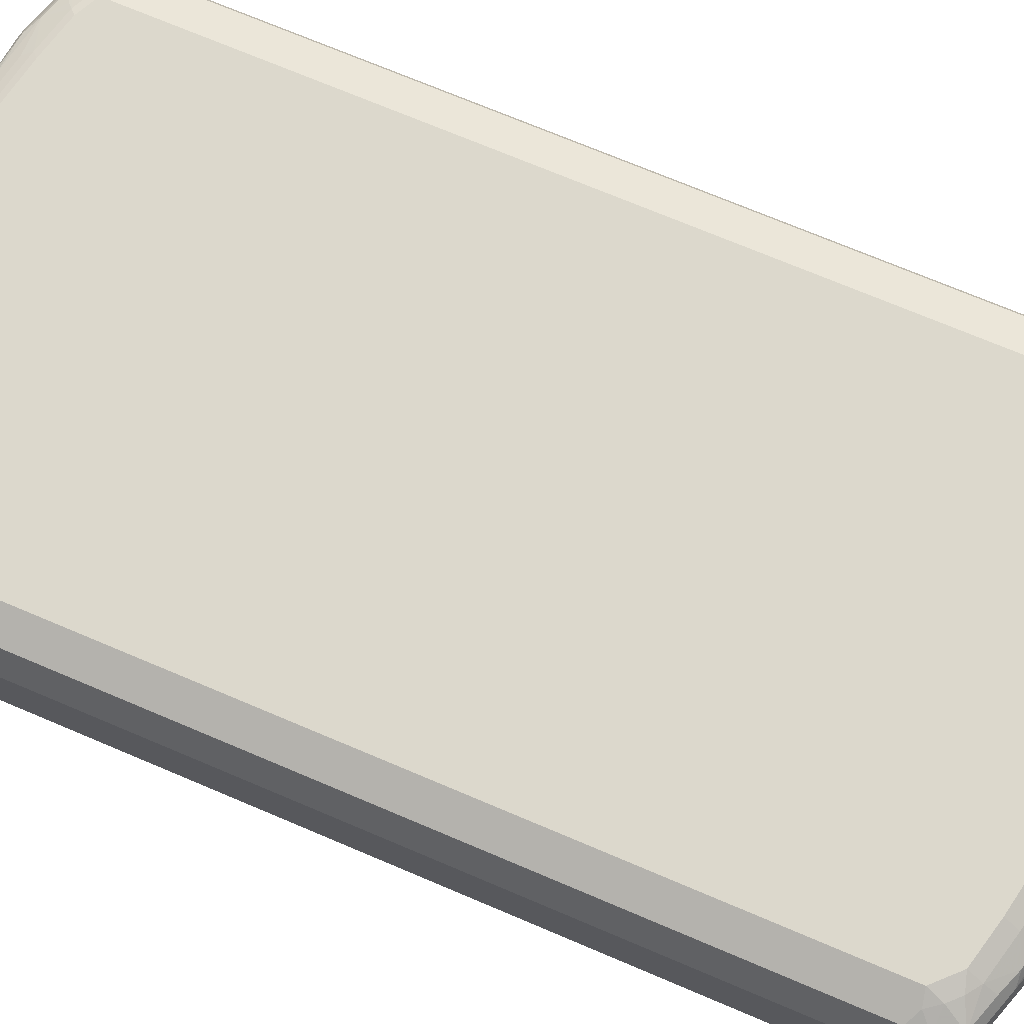
<metadata>
{"format":"obj","ext":"obj","renderer":"f3d","projection":"perspective","resolution":1024,"background":"white","views":[{"elev":72.7,"azim":112.9,"up":"+Z"}]}
</metadata>
<code>
v 0.4285 -0.8775 0.102
v 0.4558 -0.8639 -0.08163
v 0.4558 -0.8639 0.102
v 0.4966 -0.8231 0.08162
v 0.4761 -0.8435 0.1224
v 0.505 -0.7984 0.102
v 0.4795 -0.8316 0.1326
v 0.483 -0.8231 0.136
v 0.4999 -0.801 0.1122
v 0.5033 -0.7823 0.1156
v 0.5102 -0.7755 0.102
v 0.5102 -0.7959 0.08162
v 0.5102 -0.7959 -0.06122
v 0.5102 -0.7755 -0.08163
v 0.505 -0.8061 -0.07142
v 0.4966 -0.8231 -0.06122
v 0.4974 -0.8163 -0.08163
v 0.4974 -0.7959 -0.102
v 0.477 -0.8367 -0.102
v 0.4761 -0.8435 -0.08163
v 0.4642 -0.8469 -0.1122
v 0.4643 -0.8265 -0.1326
v 0.4558 -0.8503 -0.1156
v 0.4557 -0.8299 -0.136
v 0.4336 -0.8673 -0.1122
v 0.4311 -0.8724 -0.102
v 0.3741 -0.8912 -0.09522
v 0.4149 -0.8708 -0.1156
v 0.4013 -0.8639 -0.1292
v 0.2721 -0.8912 -0.136
v 0.3333 -0.8912 -0.1156
v 0.3673 -0.898 -0.08163
v 0.4285 -0.8775 -0.08163
v 0.3673 -0.898 0.102
v 0.3775 -0.8929 0.1122
v 0.3169 -0.898 0.1296
v 0.3367 -0.8929 0.1326
v 0.2714 -0.898 0.1489
v 0.3469 -0.8852 0.1429
v 0.4285 -0.8648 0.1429
v 0.3775 -0.8724 0.1531
v 0.4387 -0.852 0.1531
v 0.4592 -0.8418 0.1531
v 0.449 -0.8393 0.1582
v 0.4387 -0.801 0.1735
v 0.4421 -0.7823 0.1769
v 0.4625 -0.8231 0.1564
v 0.4829 -0.7823 0.1564
v 0.4795 -0.801 0.1531
v 0.4591 -0.852 0.1326
v 0.4489 -0.8648 0.1224
v 0.4387 -0.8724 0.1122
v 0.4183 -0.8724 0.1326
v 0.5102 0.7754 0.102
v 0.4829 0.7687 0.1564
v 0.4965 0.7823 0.1292
v 0.4999 0.806 0.1122
v 0.5102 0.7958 0.08162
v 0.5102 0.7754 -0.08162
v 0.5102 0.7958 -0.06121
v 0.4965 0.823 -0.05439
v 0.5033 0.8094 -0.06801
v 0.505 0.7958 -0.08417
v 0.4846 0.7958 -0.125
v 0.4795 0.806 -0.1275
v 0.4999 0.806 -0.08672
v 0.4626 0.8503 -0.1088
v 0.4761 0.8434 -0.0748
v 0.4965 0.823 0.08841
v 0.4761 0.8434 0.1292
v 0.4558 0.8639 0.1088
v 0.4592 0.8469 0.153
v 0.4387 0.8673 0.1326
v 0.4285 0.8775 0.102
v 0.4421 0.8707 -0.08842
v 0.4285 0.8775 -0.08162
v 0.4285 0.8723 -0.1046
v 0.4387 0.8673 -0.1071
v 0.4558 0.8639 -0.0748
v 0.4592 0.8469 -0.1173
v 0.449 0.8434 -0.1292
v 0.4643 0.8367 -0.125
v 0.4592 0.8264 -0.1377
v 0.4795 0.8264 -0.1071
v 0.4795 0.7857 -0.1377
v 0.4387 0.7857 -0.1581
v 0.4183 0.806 -0.1581
v 0.4081 0.7958 -0.1633
v 0.3673 0.8163 -0.1633
v 0.38 -0.518 -0.1662
v 0.4003 -0.5384 -0.1662
v 0.4285 0.7754 -0.1633
v 0.4829 0.7754 -0.136
v 0.4829 -0.3114 -0.1361
v 0.4829 -0.7755 -0.136
v 0.4558 -0.3114 -0.1496
v 0.4285 -0.7755 -0.1632
v 0.4311 -0.7959 -0.1581
v 0.4718 -0.7959 -0.1377
v 0.4336 -0.8061 -0.153
v 0.4149 -0.8095 -0.1565
v 0.3741 -0.8299 -0.1565
v 0.4149 -0.8503 -0.136
v 0.3537 -0.8708 -0.136
v 0.4336 -0.8469 -0.1326
v 0.2925 -0.8503 -0.1565
v 0.3673 -0.8163 -0.1632
v 0.2857 -0.8367 -0.1632
v 0.1632 -0.8571 -0.1632
v 0.17 -0.8708 -0.1565
v 0.1195 -0.8513 -0.1662
v 0.102 -0.898 -0.1428
v 0.1564 -0.8844 -0.1496
v 0.2244 -0.898 -0.1326
v -0.255 -0.898 -0.1326
v -0.102 -0.898 -0.1428
v -0.17 -0.8844 -0.1496
v -0.137 -0.8513 -0.1662
v -0.2798 -0.8309 -0.1662
v -0.1633 -0.8571 -0.1632
v -0.2857 -0.8367 -0.1632
v -0.3673 -0.8163 -0.1632
v -0.2925 -0.8639 -0.1496
v -0.3537 -0.8844 -0.1292
v -0.3741 -0.8435 -0.1496
v -0.4592 -0.8469 -0.1326
v -0.3775 -0.8878 -0.1122
v -0.3469 -0.898 -0.102
v -0.3877 -0.898 -0.06122
v -0.3979 -0.8878 -0.09183
v -0.4387 -0.8673 -0.1122
v -0.4795 -0.8469 -0.09183
v -0.4761 -0.8435 -0.1088
v -0.4966 -0.8231 -0.08841
v -0.4829 -0.8503 -0.0544
v -0.4557 -0.8639 -0.08841
v -0.4286 -0.8775 -0.08163
v -0.4829 -0.8503 0.0884
v -0.3877 -0.898 0.08162
v -0.2653 -0.898 0.1472
v -0.3469 -0.898 0.1224
v -0.3469 -0.8844 0.1496
v -0.2448 -0.898 0.153
v 0.255 -0.898 0.153
v 0.3673 -0.8708 0.1564
v 0.3877 -0.8435 0.17
v 0.3061 -0.8639 0.17
v 0.2041 -0.8844 0.17
v 0.2041 -0.8571 0.1837
v 0.3061 -0.8367 0.1837
v 0.3877 -0.8163 0.1837
v 0.4081 -0.8189 0.1786
v 0.4285 -0.7984 0.1786
v 0.4285 -0.7755 0.1837
v 0.4558 0.7823 0.1701
v 0.4795 0.806 0.153
v 0.4761 0.823 0.1496
v 0.4387 0.806 0.1735
v 0.4285 0.7754 0.1837
v 0.3877 0.8163 0.1837
v 0.306 0.8367 0.1837
v 0.3945 0.8434 0.1701
v 0.3128 0.8639 0.1701
v 0.2109 0.8843 0.1701
v 0.3537 0.8843 0.1496
v 0.3979 0.8673 0.153
v 0.3775 0.8877 0.1326
v 0.4183 0.8264 0.1735
v 0.3673 0.8979 0.102
v 0.2857 0.9183 0.102
v 0.2857 0.9183 -0.08162
v 0.1632 0.9388 -0.06121
v 0.1428 0.9388 -0.08162
v 0 0.9388 -0.102
v 0 0.9251 -0.1292
v 0.1428 0.9251 -0.1088
v 0.2244 0.9048 -0.1292
v 0.2244 0.9183 -0.102
v 0.2857 0.9048 -0.1088
v 0.3265 0.8843 -0.1292
v 0.3469 0.8928 -0.1046
v 0.3673 0.8979 -0.08162
v 0.4081 0.8639 -0.1292
v 0.4183 0.8469 -0.1377
v 0.3877 0.8367 -0.1505
v 0.3571 0.8673 -0.1377
v 0.2755 0.8877 -0.1377
v 0.3775 0.8264 -0.1581
v 0.2959 0.8469 -0.1581
v 0.1734 0.8673 -0.1581
v 0.1632 0.8843 -0.1496
v -0.1632 0.8843 -0.1496
v -0.1632 0.857 -0.1633
v 0.1632 0.857 -0.1633
v 0.2857 0.8367 -0.1633
v -0.3469 -0.516 -0.1662
v -0.2857 0.8367 -0.1633
v -0.2857 0.8639 -0.1496
v -0.2653 0.8911 -0.136
v -0.2448 0.9048 -0.1292
v -0.3469 0.8843 -0.1292
v -0.3673 0.8434 -0.1496
v -0.4285 0.8503 -0.136
v -0.4285 0.8367 -0.1429
v -0.3673 0.8163 -0.1633
v -0.4081 0.7958 -0.1633
v -0.4285 0.7984 -0.1581
v -0.4285 0.7754 -0.1633
v -0.4227 -0.6152 -0.1662
v -0.4965 0.7687 -0.1292
v -0.4558 -0.7823 -0.1496
v -0.4965 -0.3114 -0.1292
v -0.4965 -0.7823 -0.1292
v -0.4795 -0.8061 -0.1326
v -0.4387 -0.8061 -0.153
v -0.4285 -0.7755 -0.1632
v -0.4227 -0.7084 -0.1662
v -0.4023 -0.7493 -0.1662
v -0.3847 -0.7726 -0.1662
v -0.3644 -0.793 -0.1662
v -0.3411 -0.8105 -0.1662
v -0.4081 -0.7959 -0.1632
v 0.4023 -0.7347 -0.1662
v 0.3454 -0.8046 -0.1662
v 0.242 -0.8309 -0.1662
v 0.4081 -0.7959 -0.1632
v 0.395 -0.7551 -0.1662
v 0.4023 -0.5598 -0.1662
v -0.4761 -0.8231 -0.1292
v -0.4999 -0.8061 -0.1122
v -0.5102 -0.7959 -0.08163
v -0.5102 -0.7959 0.102
v -0.5102 -0.7755 0.1224
v -0.505 -0.7959 0.125
v -0.4965 -0.7755 0.1496
v -0.4999 -0.8061 0.1275
v -0.4795 -0.8265 0.148
v -0.4795 -0.8469 0.1071
v -0.5033 -0.8095 0.1088
v -0.4387 -0.8673 0.1275
v -0.4592 -0.8469 0.148
v -0.449 -0.8163 0.1709
v -0.4795 -0.8061 0.1582
v -0.4864 -0.3114 0.1547
v -0.4965 0.7754 0.1496
v -0.4285 0.7958 0.1837
v -0.4285 -0.7959 0.1837
v -0.4387 -0.8061 0.1786
v -0.3979 -0.8265 0.1786
v -0.3877 -0.8163 0.1837
v -0.3163 -0.8469 0.1786
v -0.3775 -0.8673 0.1582
v -0.4081 -0.8367 0.1709
v -0.4387 -0.8469 0.1582
v -0.4081 -0.8639 0.1496
v -0.2755 -0.8878 0.1582
v -0.3061 -0.8639 0.17
v -0.2142 -0.8673 0.1786
v -0.204 -0.8844 0.17
v -0.1224 -0.898 0.1633
v -0.204 -0.8571 0.1837
v -0.3061 -0.8367 0.1837
v 0.1224 -0.898 0.1633
v -0.2041 0.857 0.1837
v -0.3265 0.8367 0.1837
v -0.3877 0.8163 0.1837
v -0.3945 0.8299 0.1768
v -0.3333 0.8503 0.1768
v -0.3741 0.8707 0.1564
v -0.3197 0.8639 0.1701
v -0.2109 0.8707 0.1768
v 0.2041 0.857 0.1837
v -0.1973 0.8843 0.1701
v 0.02717 0.9251 0.1496
v 0.1156 0.9115 0.1564
v 0.2516 0.9048 0.1496
v 0.2755 0.9081 0.1326
v 0.2448 0.9183 0.1224
v 0.1428 0.9388 0.102
v 0.1496 0.9251 0.1292
v 0.02038 0.9388 0.1224
v -0.03396 0.9251 0.1496
v -0.1496 0.9115 0.1564
v -0.04754 0.9319 0.136
v -0.1496 0.9319 0.1156
v -0.04075 0.9388 0.1224
v -0.1428 0.9388 0.102
v -0.2448 0.9183 0.1224
v -0.2516 0.9115 0.136
v -0.238 0.9048 0.1496
v -0.2721 0.8911 0.1564
v -0.3401 0.8843 0.1496
v -0.3537 0.8911 0.136
v -0.3469 0.8979 0.1224
v -0.3699 0.8928 0.1224
v -0.3724 0.8877 0.1326
v -0.4311 0.8723 0.1224
v -0.3902 0.8928 0.102
v -0.2857 0.9183 0.102
v -0.1632 0.9388 0.08162
v -0.2857 0.9183 -0.08162
v -0.3877 0.8979 -0.06121
v -0.3877 0.8979 0.08162
v -0.4285 0.8775 0.102
v -0.4421 0.8707 0.102
v -0.4795 0.852 -0.0714
v -0.4829 0.8503 0.08162
v -0.4829 0.8503 -0.06121
v -0.4965 0.823 -0.08162
v -0.4761 0.8434 -0.102
v -0.449 0.8647 -0.102
v -0.4387 0.8723 -0.09181
v -0.4558 0.8639 -0.08162
v -0.3979 0.8928 -0.0714
v -0.4183 0.8723 -0.1122
v -0.4285 0.8647 -0.1224
v -0.4592 0.8417 -0.1326
v -0.4387 0.852 -0.1326
v -0.3571 0.8928 -0.1122
v -0.3469 0.8979 -0.102
v -0.2959 0.9132 -0.09181
v -0.2551 0.9132 -0.1122
v -0.2653 0.9055 -0.1224
v -0.1326 0.9132 -0.1326
v -0.1224 0.9115 -0.136
v -0.01019 0.9336 -0.1122
v -0.153 0.9336 -0.09181
v -0.1428 0.9388 -0.08162
v -0.1632 0.9388 -0.06121
v -0.2448 0.9183 -0.102
v 0.1632 0.9388 0.08162
v 0.102 0.9115 -0.136
v 0.1122 0.9081 -0.1377
v -0.449 0.8392 -0.1377
v -0.4387 0.801 -0.153
v -0.4421 0.7823 -0.1564
v -0.4626 0.823 -0.136
v -0.4829 0.7823 -0.136
v -0.4795 0.801 -0.1326
v -0.4999 0.801 -0.1122
v -0.4795 0.8316 -0.1122
v -0.505 0.7984 -0.102
v -0.5033 0.7823 -0.1156
v -0.5102 0.7754 -0.102
v -0.5102 0.7958 -0.08162
v -0.5102 -0.3114 -0.102
v -0.5102 -0.7755 -0.102
v -0.5102 0.7958 0.102
v -0.4846 0.8469 0.09181
v -0.4558 0.8639 0.102
v -0.4761 0.8434 0.1224
v -0.4974 0.8163 0.1224
v -0.505 0.806 0.1122
v -0.505 0.7857 0.1326
v -0.4974 0.7958 0.1429
v -0.4744 0.8264 0.153
v -0.4846 0.806 0.153
v -0.4718 0.8163 0.1581
v -0.4829 0.7958 0.1564
v -0.5102 0.7754 0.1224
v -0.4353 0.8094 0.1768
v -0.4541 0.8469 0.153
v -0.4846 0.8264 0.1326
v -0.4336 0.8673 0.1326
v -0.3928 0.8673 0.153
v -0.4353 0.8503 0.1564
v -0.4592 0.852 -0.1122
v -0.4286 -0.8724 0.125
v -0.4421 -0.8708 0.1088
v -0.3877 -0.8929 0.1046
v -0.3673 -0.8929 0.125
v 0.2651 -0.898 -0.1224
v 0.3264 -0.898 -0.102
v 0.2463 -0.898 -0.1282
v 0.4846 -0.7857 -0.1326
v 0.505 -0.7857 -0.09183
v 0.477 -0.8163 -0.1224
f 2 3 1
f 282 283 273
f 284 283 282
f 284 285 283
f 284 286 285
f 284 282 286
f 286 282 281
f 286 281 287
f 286 287 285
f 285 287 288
f 289 285 288
f 289 283 285
f 290 283 289
f 290 291 283
f 290 269 291
f 290 292 269
f 290 293 292
f 293 289 294
f 295 293 294
f 295 296 293
f 274 282 273
f 274 281 282
f 274 279 281
f 280 279 274
f 268 270 269
f 268 271 270
f 268 265 271
f 265 264 271
f 272 271 264
f 164 271 272
f 164 273 271
f 164 274 273
f 164 275 274
f 295 297 296
f 164 276 275
f 276 165 167
f 277 276 167
f 277 278 276
f 277 167 278
f 278 167 170
f 279 278 170
f 279 276 278
f 280 276 279
f 280 274 276
f 164 165 276
f 268 269 267
f 295 298 297
f 295 294 299
f 315 312 314
f 315 311 312
f 316 311 315
f 316 317 311
f 316 318 317
f 316 201 318
f 316 319 201
f 316 315 319
f 315 314 319
f 314 302 319
f 319 302 320
f 319 320 321
f 319 321 322
f 323 319 322
f 323 201 319
f 323 200 201
f 323 322 200
f 324 200 322
f 324 325 200
f 314 312 313
f 314 313 302
f 306 303 302
f 306 302 313
f 294 288 299
f 294 289 288
f 299 288 287
f 299 287 300
f 299 300 301
f 299 301 302
f 299 302 303
f 299 303 298
f 298 303 297
f 295 299 298
f 304 297 303
f 304 303 305
f 306 305 303
f 306 307 305
f 306 308 307
f 306 309 308
f 306 310 309
f 306 311 310
f 306 312 311
f 306 313 312
f 304 305 297
f 324 175 325
f 268 267 265
f 266 267 246
f 236 235 234
f 236 237 235
f 236 238 237
f 236 239 238
f 236 234 239
f 234 232 239
f 232 138 239
f 232 134 138
f 134 135 138
f 238 239 138
f 238 138 240
f 238 240 241
f 238 241 237
f 237 241 242
f 243 237 242
f 243 235 237
f 243 244 235
f 243 245 244
f 243 246 245
f 234 235 233
f 234 233 232
f 232 233 231
f 232 231 134
f 93 96 92
f 94 96 93
f 228 92 223
f 228 91 92
f 228 223 91
f 91 223 90
f 90 223 196
f 196 223 218
f 226 97 98
f 243 247 246
f 101 226 98
f 226 102 107
f 214 215 126
f 214 126 213
f 229 213 126
f 229 230 213
f 229 126 230
f 133 230 126
f 133 134 230
f 134 231 230
f 101 102 226
f 266 265 267
f 243 248 247
f 249 248 242
f 262 251 261
f 262 250 251
f 262 261 250
f 250 261 247
f 261 149 247
f 261 263 149
f 260 263 261
f 260 143 263
f 263 143 144
f 148 263 144
f 148 149 263
f 149 154 247
f 151 154 149
f 152 154 151
f 150 151 149
f 154 246 247
f 264 246 154
f 265 246 264
f 266 246 265
f 258 261 251
f 258 260 261
f 258 259 260
f 260 259 143
f 249 247 248
f 249 250 247
f 249 251 250
f 249 252 251
f 249 253 252
f 249 254 253
f 249 242 254
f 254 242 241
f 255 254 241
f 243 242 248
f 252 254 255
f 252 255 142
f 256 252 142
f 257 252 256
f 257 251 252
f 257 258 251
f 257 259 258
f 257 256 259
f 256 143 259
f 256 142 143
f 252 253 254
f 97 92 96
f 324 326 175
f 324 322 327
f 350 297 305
f 350 305 307
f 317 341 310
f 367 317 310
f 367 311 317
f 367 310 311
f 207 208 336
f 335 207 336
f 207 334 204
f 204 334 203
f 291 269 270
f 291 270 283
f 273 283 270
f 271 273 270
f 274 275 276
f 164 272 161
f 272 264 161
f 161 264 159
f 159 264 154
f 293 269 292
f 293 296 269
f 361 366 362
f 361 246 267
f 359 245 246
f 359 246 358
f 361 358 246
f 356 358 361
f 356 361 362
f 356 362 351
f 363 356 351
f 363 352 356
f 363 351 352
f 159 154 155
f 351 362 350
f 364 297 350
f 296 297 364
f 365 296 364
f 365 269 296
f 365 362 269
f 365 364 362
f 366 269 362
f 366 267 269
f 361 267 366
f 364 350 362
f 235 244 245
f 255 368 142
f 255 241 240
f 373 372 31
f 31 372 30
f 374 30 372
f 374 114 30
f 374 372 114
f 36 32 34
f 117 116 115
f 24 99 22
f 99 375 22
f 99 95 375
f 95 14 375
f 376 375 14
f 376 18 375
f 376 15 18
f 376 14 15
f 377 375 18
f 377 22 375
f 377 19 22
f 377 18 19
f 373 31 32
f 373 32 372
f 372 32 36
f 372 36 114
f 368 240 369
f 368 369 139
f 370 368 139
f 370 371 368
f 370 141 371
f 370 139 141
f 142 371 141
f 368 371 142
f 369 138 139
f 255 240 368
f 240 138 369
f 83 185 184
f 83 184 81
f 77 182 76
f 76 182 74
f 74 182 169
f 74 169 73
f 171 169 182
f 45 46 153
f 45 153 44
f 87 185 83
f 324 327 326
f 235 245 233
f 360 348 233
f 332 191 175
f 333 191 332
f 333 187 191
f 333 332 187
f 332 177 187
f 332 175 177
f 177 180 187
f 180 183 187
f 181 183 180
f 318 201 203
f 318 203 334
f 317 318 334
f 317 334 207
f 317 207 335
f 317 335 336
f 337 317 336
f 337 338 317
f 337 336 338
f 338 336 208
f 191 192 175
f 325 192 200
f 325 175 192
f 281 331 287
f 327 322 328
f 327 328 174
f 326 327 174
f 326 174 175
f 328 300 174
f 329 300 328
f 329 301 300
f 329 328 301
f 330 301 328
f 338 208 210
f 330 322 301
f 321 301 322
f 321 320 301
f 302 301 320
f 300 287 174
f 174 287 331
f 172 174 331
f 172 331 170
f 279 170 331
f 279 331 281
f 330 328 322
f 360 233 245
f 339 338 210
f 340 317 339
f 308 348 307
f 349 307 348
f 349 350 307
f 349 351 350
f 349 352 351
f 349 353 352
f 349 348 353
f 353 348 354
f 353 354 352
f 355 352 354
f 355 356 352
f 357 356 355
f 357 358 356
f 357 359 358
f 357 245 359
f 357 355 245
f 355 354 245
f 354 360 245
f 354 348 360
f 309 342 345
f 309 345 308
f 345 348 308
f 345 346 348
f 340 341 317
f 340 310 341
f 340 309 310
f 340 342 309
f 340 343 342
f 340 210 343
f 340 339 210
f 344 343 210
f 344 342 343
f 339 317 338
f 344 345 342
f 344 347 346
f 344 210 347
f 210 212 347
f 347 212 213
f 347 213 230
f 231 347 230
f 231 233 347
f 347 233 348
f 346 347 348
f 344 346 345
f 97 223 92
f 290 289 293
f 227 223 97
f 82 81 80
f 82 83 81
f 82 65 83
f 82 84 65
f 82 67 84
f 82 80 67
f 84 67 66
f 84 66 65
f 85 83 65
f 86 83 85
f 86 87 83
f 88 87 86
f 88 89 87
f 88 90 89
f 88 91 90
f 88 92 91
f 88 86 92
f 86 85 92
f 85 93 92
f 80 81 78
f 80 78 67
f 79 68 67
f 79 71 68
f 63 66 62
f 67 62 66
f 61 62 67
f 61 67 68
f 61 68 69
f 61 69 58
f 69 57 58
f 69 70 57
f 69 68 70
f 85 64 93
f 71 70 68
f 71 73 72
f 71 74 73
f 75 74 71
f 75 76 74
f 75 77 76
f 75 78 77
f 75 67 78
f 75 79 67
f 75 71 79
f 71 72 70
f 63 65 66
f 85 65 64
f 59 94 93
f 106 108 107
f 106 109 108
f 110 109 106
f 110 111 109
f 110 112 111
f 110 113 112
f 110 30 113
f 110 106 30
f 112 113 30
f 112 30 114
f 112 114 115
f 112 115 116
f 112 116 117
f 112 117 118
f 112 118 111
f 118 119 111
f 120 119 118
f 121 119 120
f 121 122 119
f 106 107 102
f 106 102 30
f 104 30 102
f 104 29 30
f 59 14 94
f 59 11 14
f 12 14 11
f 95 94 14
f 95 96 94
f 95 97 96
f 95 98 97
f 99 98 95
f 24 98 99
f 64 59 93
f 100 98 24
f 100 24 101
f 24 102 101
f 103 102 24
f 103 104 102
f 103 29 104
f 103 105 29
f 103 24 105
f 24 25 105
f 29 105 25
f 100 101 98
f 121 123 122
f 63 64 65
f 60 59 63
f 21 19 20
f 21 22 19
f 23 22 21
f 23 24 22
f 23 25 24
f 23 21 25
f 21 2 25
f 26 25 2
f 27 25 26
f 28 25 27
f 28 29 25
f 28 30 29
f 28 31 30
f 28 27 31
f 27 32 31
f 27 26 32
f 26 33 32
f 26 2 33
f 33 2 1
f 21 20 2
f 16 13 4
f 16 4 2
f 16 2 20
f 4 3 2
f 4 5 3
f 6 5 4
f 6 7 5
f 6 8 7
f 9 8 6
f 9 10 8
f 9 6 10
f 6 11 10
f 33 1 32
f 6 12 11
f 13 12 4
f 13 14 12
f 13 15 14
f 16 15 13
f 17 15 16
f 17 18 15
f 17 19 18
f 17 16 19
f 16 20 19
f 6 4 12
f 63 59 64
f 1 34 32
f 35 36 34
f 35 1 52
f 52 1 3
f 52 3 51
f 51 3 5
f 50 51 5
f 49 8 48
f 10 48 8
f 10 11 48
f 54 48 11
f 54 55 48
f 54 56 55
f 54 57 56
f 54 58 57
f 54 11 58
f 58 11 59
f 60 58 59
f 60 61 58
f 60 62 61
f 60 63 62
f 53 40 35
f 53 35 52
f 53 52 40
f 40 52 51
f 37 36 35
f 37 38 36
f 37 39 38
f 227 224 223
f 40 39 35
f 40 41 39
f 40 42 41
f 43 42 40
f 43 44 42
f 35 34 1
f 43 45 44
f 43 47 46
f 43 48 47
f 43 49 48
f 43 8 49
f 43 7 8
f 43 5 7
f 43 50 5
f 43 51 50
f 43 40 51
f 43 46 45
f 121 120 123
f 37 35 39
f 120 118 117
f 190 191 187
f 190 192 191
f 190 193 192
f 190 195 194
f 190 189 195
f 195 189 89
f 195 89 90
f 195 90 194
f 194 90 196
f 193 194 196
f 193 196 197
f 193 197 192
f 192 197 198
f 199 192 198
f 199 200 192
f 199 201 200
f 199 198 201
f 202 201 198
f 202 203 201
f 190 187 189
f 189 187 188
f 189 188 89
f 87 89 188
f 176 173 177
f 178 177 173
f 178 171 177
f 178 173 171
f 179 177 171
f 179 180 177
f 179 181 180
f 179 171 181
f 181 171 182
f 202 204 203
f 77 181 182
f 77 78 183
f 78 81 183
f 184 183 81
f 185 183 184
f 186 183 185
f 186 187 183
f 186 188 187
f 186 185 188
f 87 188 185
f 77 183 181
f 176 177 175
f 202 205 204
f 202 198 197
f 222 216 220
f 222 215 216
f 222 126 215
f 222 122 126
f 222 221 122
f 122 221 119
f 221 218 119
f 119 218 111
f 111 218 223
f 224 111 223
f 225 111 224
f 225 109 111
f 225 108 109
f 225 107 108
f 225 224 107
f 224 226 107
f 227 226 224
f 227 97 226
f 120 117 123
f 222 220 221
f 220 218 221
f 219 218 220
f 219 220 216
f 205 197 196
f 206 205 196
f 206 204 205
f 206 207 204
f 206 208 207
f 206 196 208
f 209 208 196
f 209 210 208
f 211 210 209
f 202 197 205
f 211 212 210
f 211 214 213
f 211 215 214
f 211 216 215
f 211 217 216
f 211 209 217
f 209 196 217
f 217 196 218
f 216 217 218
f 219 216 218
f 211 213 212
f 176 175 173
f 190 194 193
f 173 174 172
f 137 129 139
f 137 131 129
f 131 130 129
f 140 139 129
f 140 141 139
f 140 142 141
f 140 143 142
f 140 115 143
f 140 129 115
f 137 139 138
f 115 144 143
f 36 144 114
f 38 144 36
f 38 41 144
f 38 39 41
f 41 145 144
f 146 145 41
f 147 145 146
f 147 144 145
f 147 148 144
f 114 144 115
f 147 149 148
f 137 138 135
f 137 136 131
f 123 117 115
f 123 115 124
f 125 123 124
f 125 122 123
f 125 126 122
f 125 124 126
f 124 127 126
f 124 128 127
f 124 115 128
f 137 135 136
f 129 128 115
f 130 127 129
f 131 127 130
f 131 126 127
f 132 126 131
f 132 133 126
f 173 175 174
f 132 135 134
f 132 136 135
f 132 131 136
f 129 127 128
f 147 150 149
f 132 134 133
f 147 146 151
f 160 161 159
f 162 161 160
f 163 161 162
f 163 164 161
f 163 165 164
f 163 162 165
f 166 165 162
f 166 167 165
f 166 72 167
f 160 159 158
f 166 162 72
f 168 160 158
f 168 158 72
f 73 167 72
f 169 167 73
f 169 170 167
f 171 170 169
f 171 172 170
f 147 151 150
f 173 172 171
f 162 168 72
f 158 159 155
f 162 160 168
f 158 156 72
f 146 44 152
f 158 155 156
f 146 42 44
f 146 41 42
f 146 152 151
f 153 154 152
f 46 154 153
f 46 48 154
f 47 48 46
f 153 152 44
f 55 155 48
f 55 156 155
f 56 156 55
f 56 57 156
f 57 157 156
f 57 70 157
f 157 72 156
f 48 155 154
f 157 70 72

</code>
